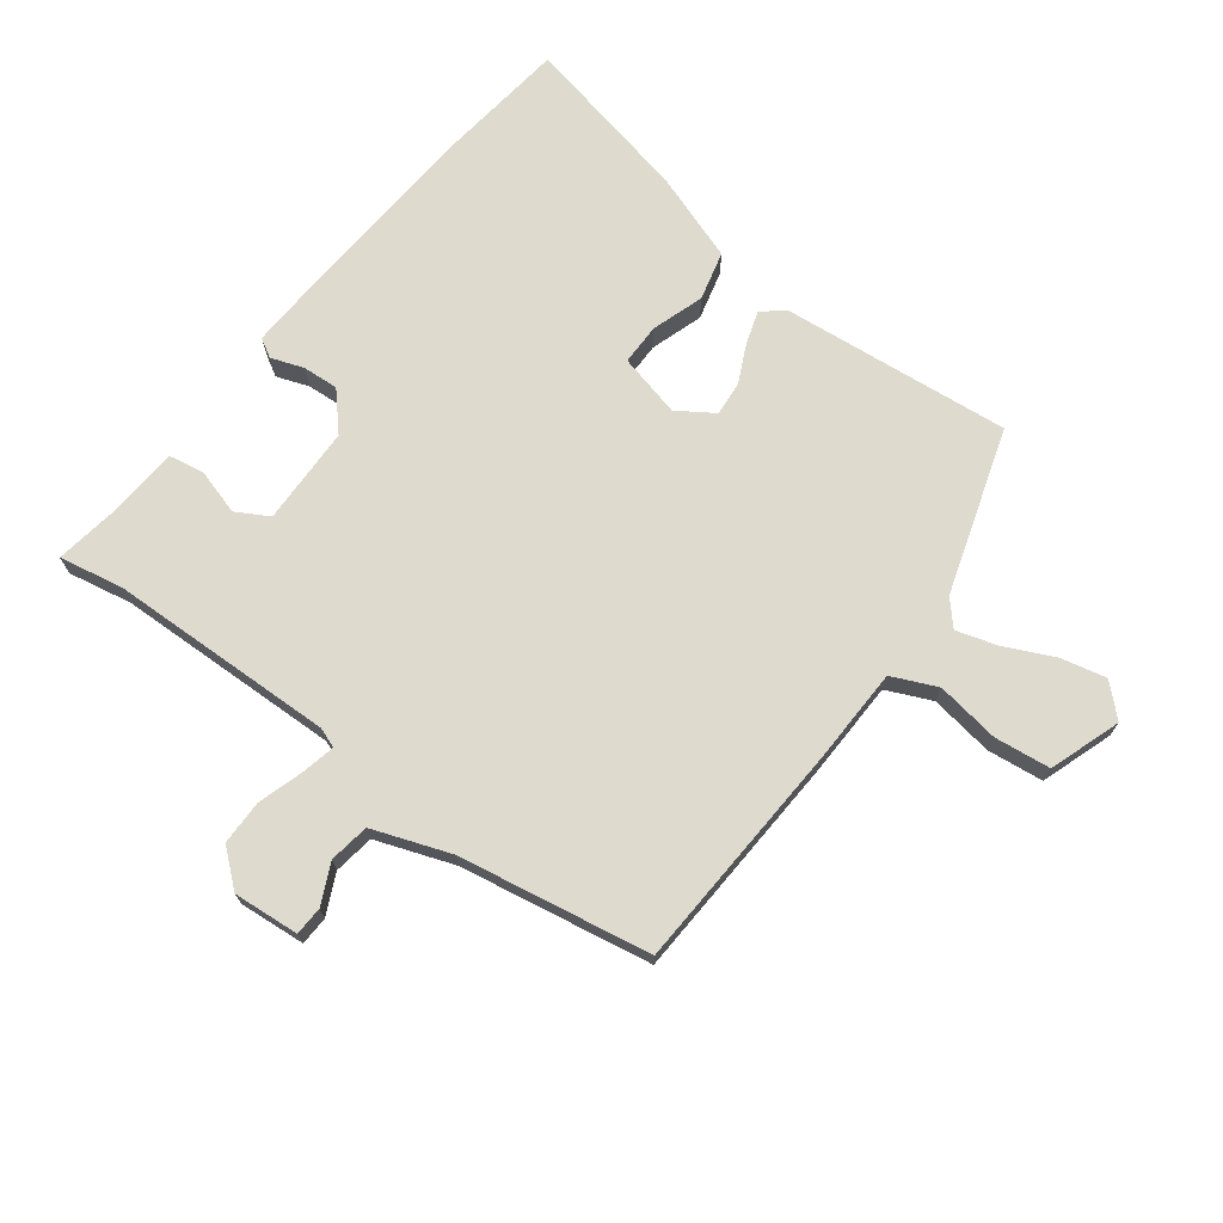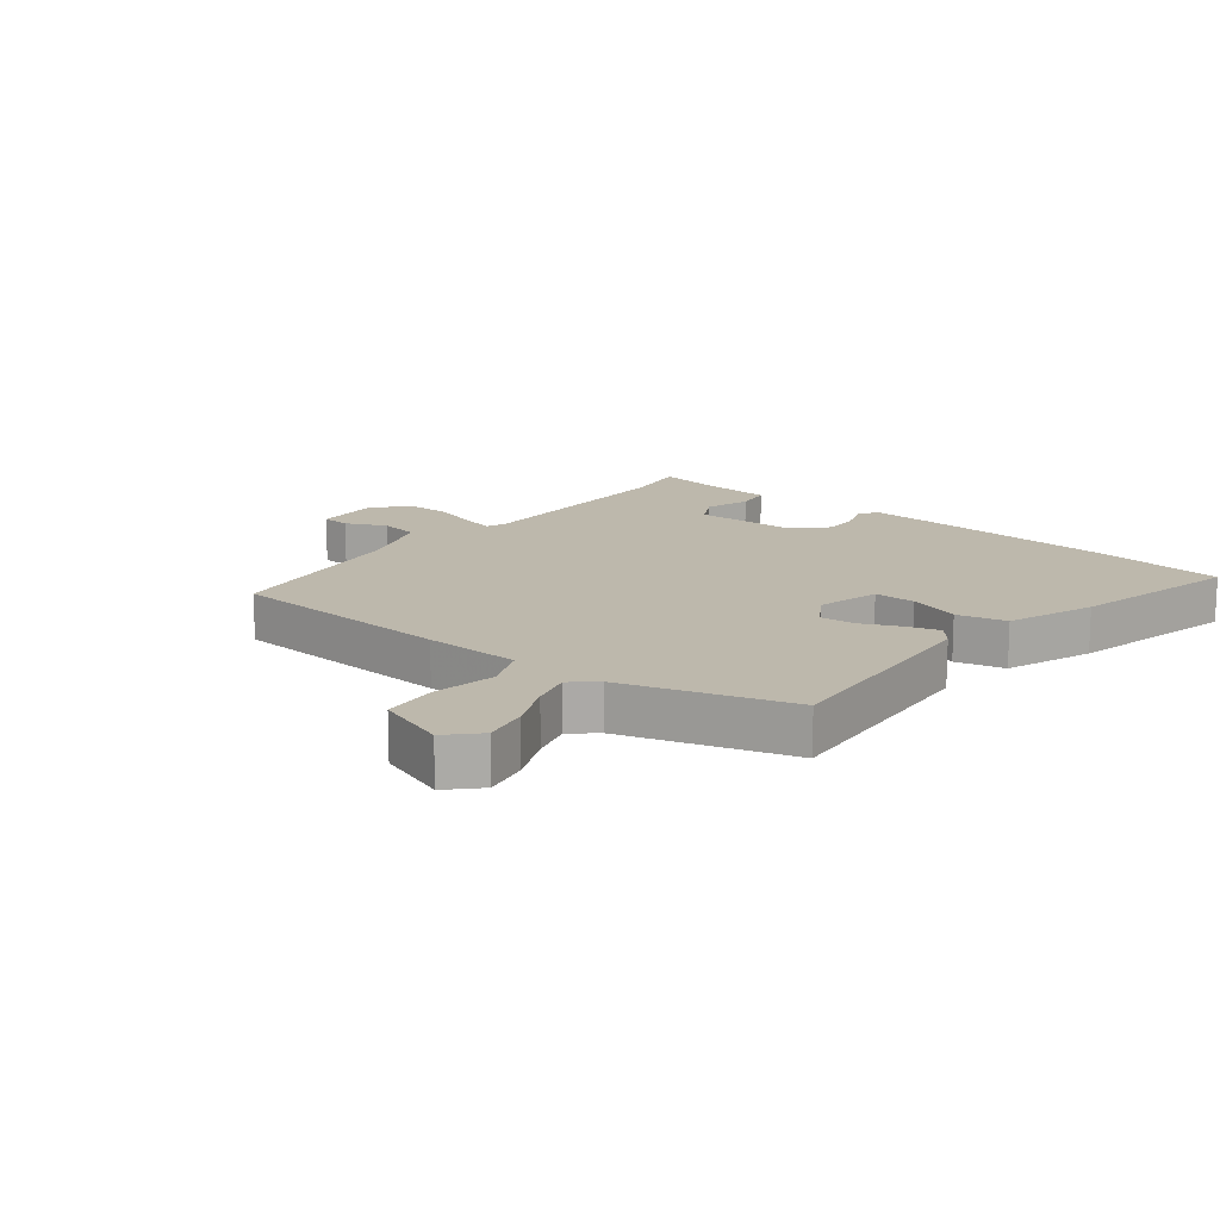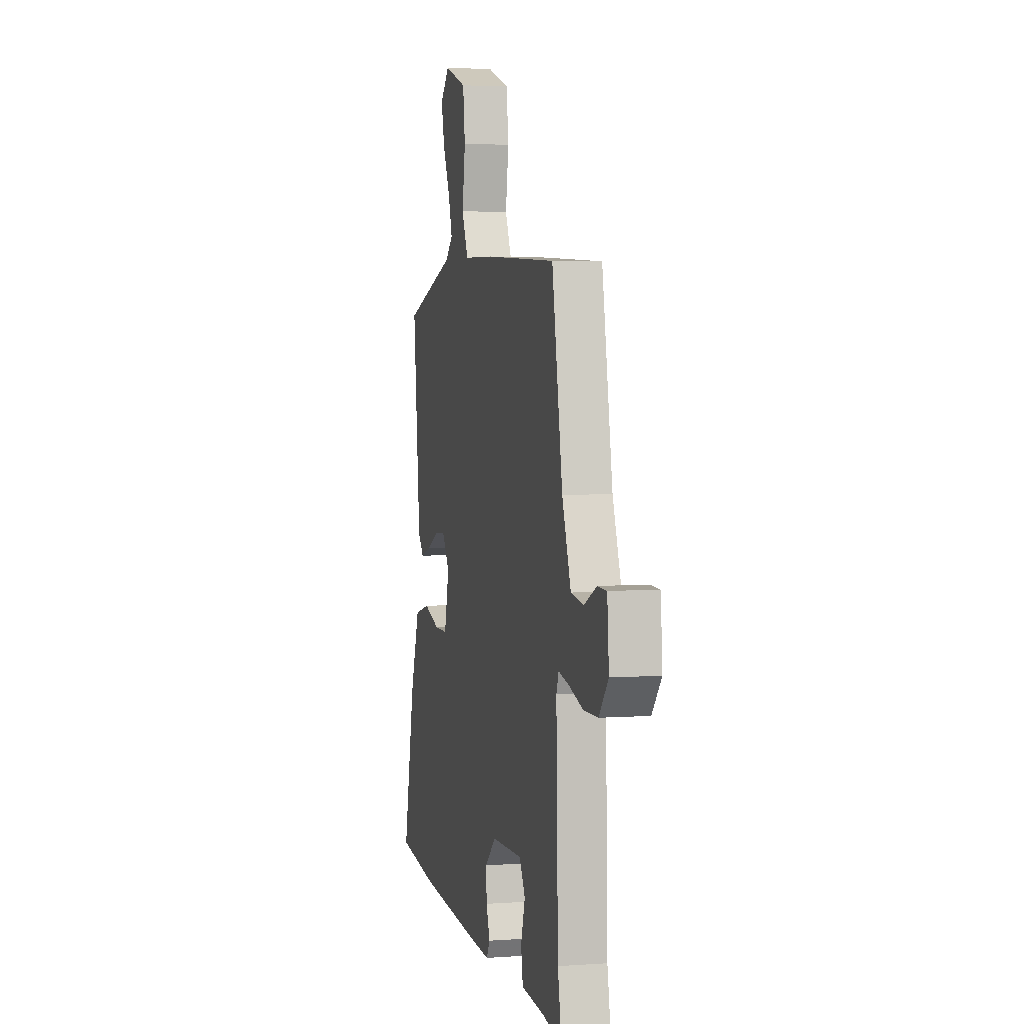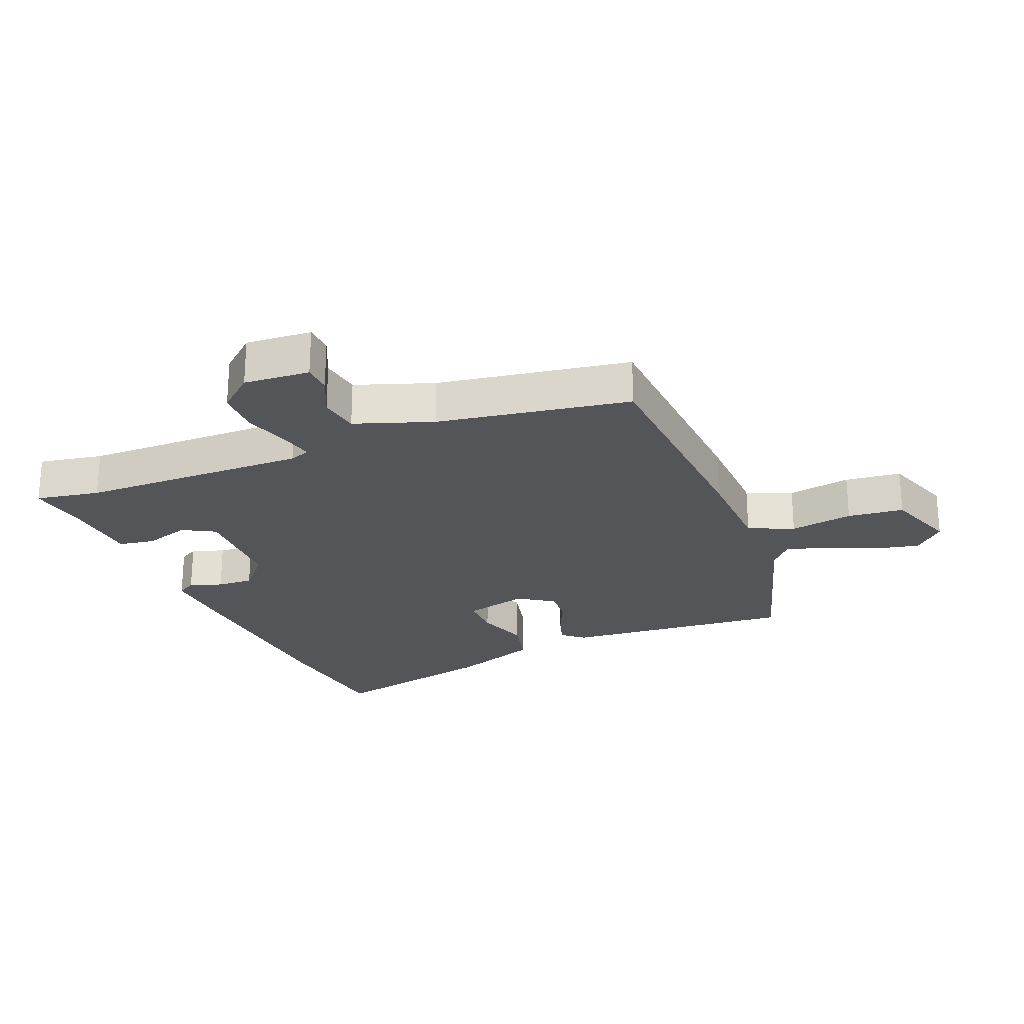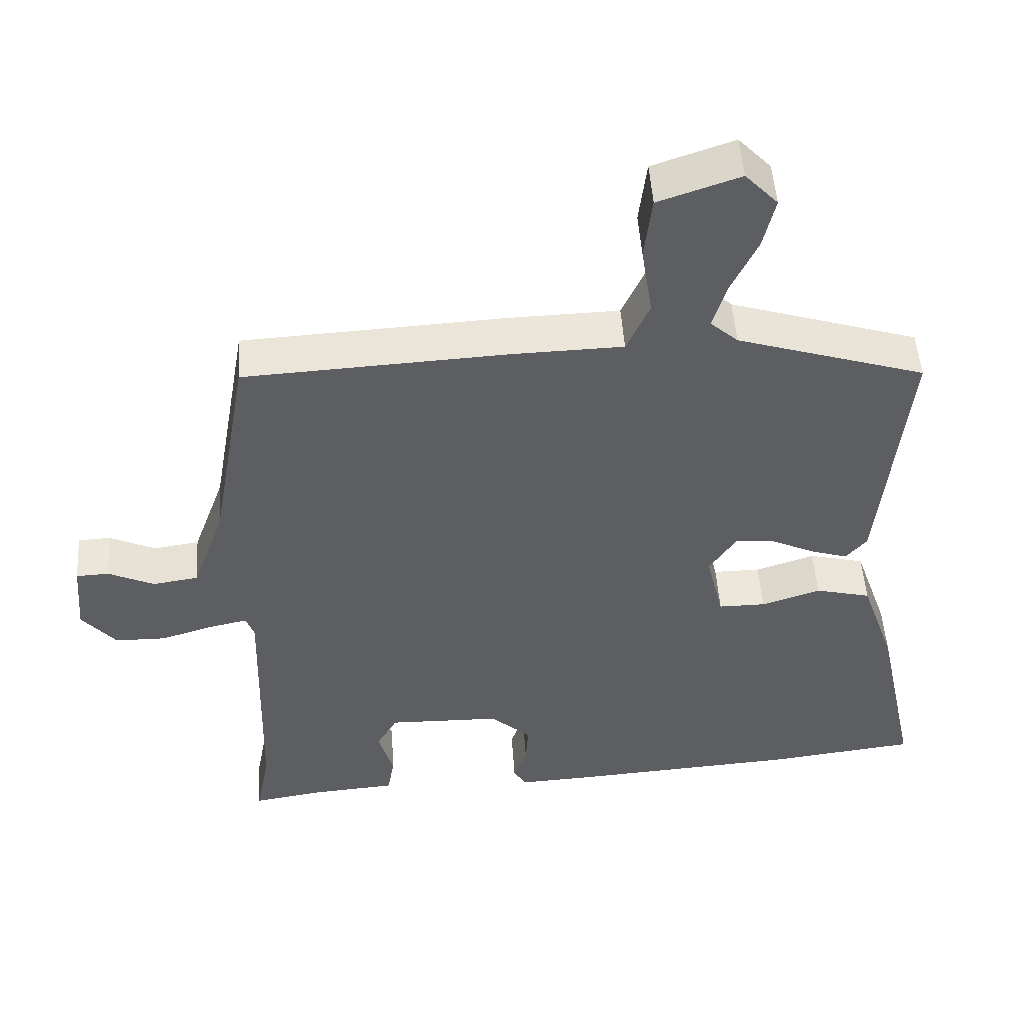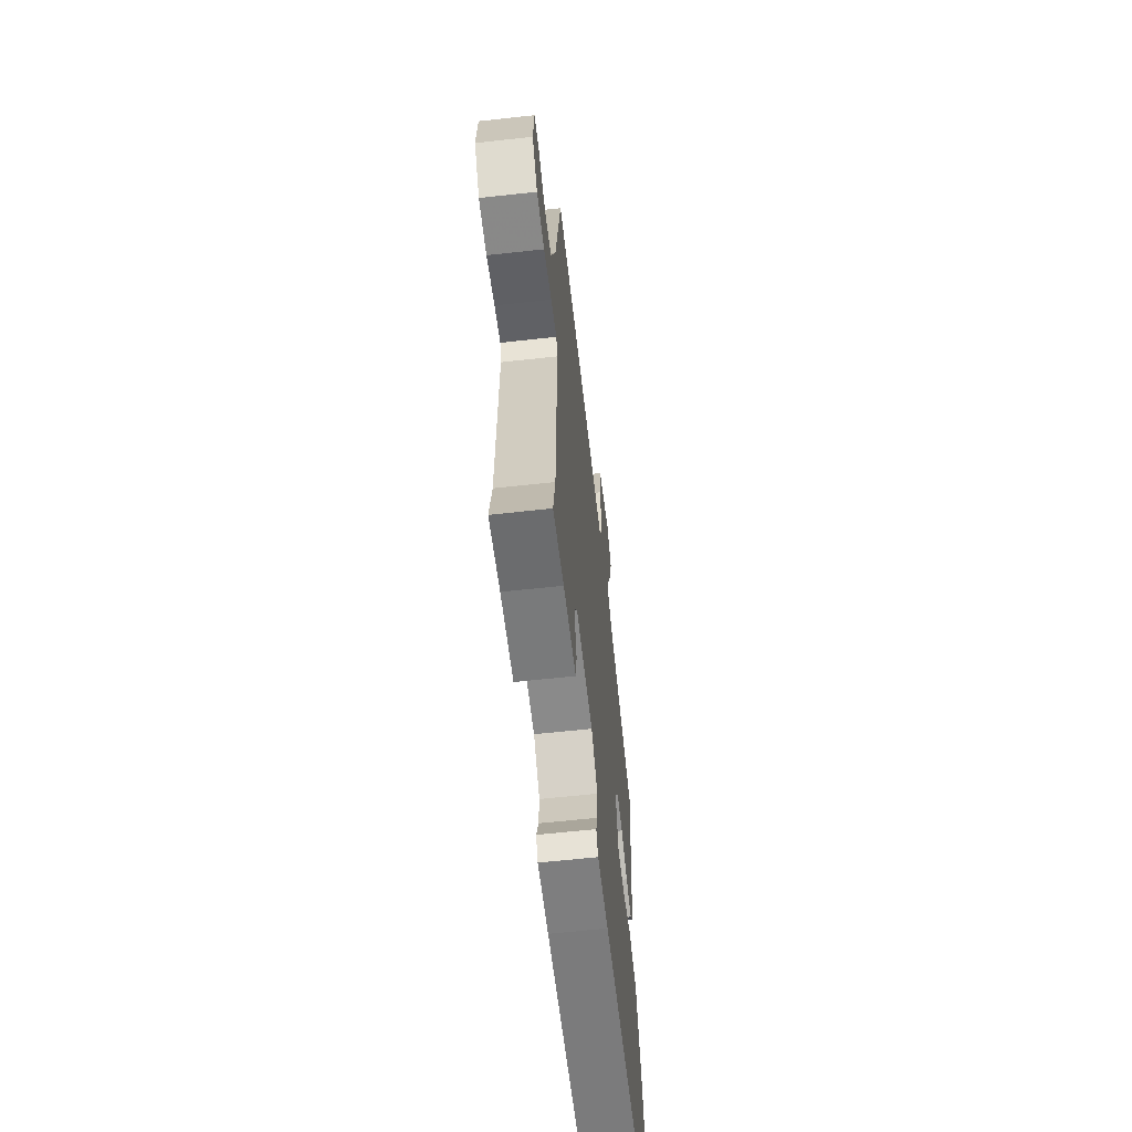
<metadata>
{"format":"obj","ext":"obj","renderer":"f3d","projection":"perspective","resolution":1024,"background":"white","views":[{"elev":71.3,"azim":-52.9,"up":"+Y"},{"elev":14.7,"azim":39.5,"up":"+Y"},{"elev":3.7,"azim":-103.4,"up":"+Z"},{"elev":-24.5,"azim":-67.3,"up":"+Y"},{"elev":50.3,"azim":-3.8,"up":"+Z"},{"elev":-62.2,"azim":-83.6,"up":"+Z"}]}
</metadata>
<code>
v 0.51 0.07 0.452
v 0.472 0.07 0.075
v 0.442 0.07 0.04
v 0.389 0.07 0.057
v 0.326 0.07 0.087
v 0.269 0.07 0.092
v 0.23 0.07 0.033
v 0.255 0.07 -0.071
v 0.323 0.07 -0.071
v 0.408 0.07 -0.043
v 0.488 0.07 -0.063
v 0.538 0.07 -0.207
v 0.598 0.07 -0.488
v 0.383 0.07 -0.514
v 0.051 0.07 -0.536
v -0.053 0.07 -0.541
v -0.071 0.07 -0.51
v -0.052 0.07 -0.457
v -0.048 0.07 -0.398
v -0.107 0.07 -0.345
v -0.269 0.07 -0.341
v -0.299 0.07 -0.394
v -0.277 0.07 -0.468
v -0.287 0.07 -0.527
v -0.407 0.07 -0.536
v -0.51 0.07 -0.552
v -0.49 0.07 -0.447
v -0.48 0.07 -0.075
v -0.492 0.07 -0.042
v -0.547 0.07 -0.054
v -0.622 0.07 -0.077
v -0.695 0.07 -0.076
v -0.744 0.07 -0.018
v -0.735 0.07 0.09
v -0.688 0.07 0.092
v -0.622 0.07 0.061
v -0.556 0.07 0.071
v -0.51 0.07 0.198
v -0.455 0.07 0.512
v -0.077 0.07 0.532
v 0.082 0.07 0.536
v 0.115 0.07 0.61
v 0.099 0.07 0.714
v 0.11 0.07 0.806
v 0.227 0.07 0.846
v 0.274 0.07 0.796
v 0.257 0.07 0.722
v 0.219 0.07 0.641
v 0.199 0.07 0.574
v 0.239 0.07 0.538
v 0.51 0 0.452
v 0.472 0 0.075
v 0.442 0 0.04
v 0.389 0 0.057
v 0.326 0 0.087
v 0.269 0 0.092
v 0.23 0 0.033
v 0.255 0 -0.071
v 0.323 0 -0.071
v 0.408 0 -0.043
v 0.488 0 -0.063
v 0.538 0 -0.207
v 0.598 0 -0.488
v 0.383 0 -0.514
v 0.051 0 -0.536
v -0.053 0 -0.541
v -0.071 0 -0.51
v -0.052 0 -0.457
v -0.048 0 -0.398
v -0.107 0 -0.345
v -0.269 0 -0.341
v -0.299 0 -0.394
v -0.277 0 -0.468
v -0.287 0 -0.527
v -0.407 0 -0.536
v -0.51 0 -0.552
v -0.49 0 -0.447
v -0.48 0 -0.075
v -0.492 0 -0.042
v -0.547 0 -0.054
v -0.622 0 -0.077
v -0.695 0 -0.076
v -0.744 0 -0.018
v -0.735 0 0.09
v -0.688 0 0.092
v -0.622 0 0.061
v -0.556 0 0.071
v -0.51 0 0.198
v -0.455 0 0.512
v -0.077 0 0.532
v 0.082 0 0.536
v 0.115 0 0.61
v 0.099 0 0.714
v 0.11 0 0.806
v 0.227 0 0.846
v 0.274 0 0.796
v 0.257 0 0.722
v 0.219 0 0.641
v 0.199 0 0.574
v 0.239 0 0.538
f 45 46 47 48
f 45 48 49
f 42 43 44 45
f 41 42 45 49
f 38 39 40 41
f 37 38 41 49
f 33 34 35 36
f 33 36 37
f 30 31 32 33
f 29 30 33 37
f 25 26 27
f 25 27 28
f 22 23 24 25
f 21 22 25 28
f 20 21 28 29
f 15 16 17 18
f 15 18 19
f 14 15 19
f 13 14 19 20
f 9 10 11 12
f 8 9 12 13
f 2 3 4 5
f 50 1 2 5
f 50 5 6
f 49 50 6 7
f 37 49 7
f 29 37 7 8
f 8 13 20 29
f 98 97 96 95
f 99 98 95
f 95 94 93 92
f 99 95 92 91
f 91 90 89 88
f 99 91 88 87
f 86 85 84 83
f 87 86 83
f 83 82 81 80
f 87 83 80 79
f 77 76 75
f 78 77 75
f 75 74 73 72
f 78 75 72 71
f 79 78 71 70
f 68 67 66 65
f 69 68 65
f 69 65 64
f 70 69 64 63
f 62 61 60 59
f 63 62 59 58
f 55 54 53 52
f 55 52 51 100
f 56 55 100
f 57 56 100 99
f 57 99 87
f 58 57 87 79
f 79 70 63 58
f 1 51 52 2
f 2 52 53 3
f 3 53 54 4
f 4 54 55 5
f 5 55 56 6
f 6 56 57 7
f 7 57 58 8
f 8 58 59 9
f 9 59 60 10
f 10 60 61 11
f 11 61 62 12
f 12 62 63 13
f 13 63 64 14
f 14 64 65 15
f 15 65 66 16
f 16 66 67 17
f 17 67 68 18
f 18 68 69 19
f 19 69 70 20
f 20 70 71 21
f 21 71 72 22
f 22 72 73 23
f 23 73 74 24
f 24 74 75 25
f 25 75 76 26
f 26 76 77 27
f 27 77 78 28
f 28 78 79 29
f 29 79 80 30
f 30 80 81 31
f 31 81 82 32
f 32 82 83 33
f 33 83 84 34
f 34 84 85 35
f 35 85 86 36
f 36 86 87 37
f 37 87 88 38
f 38 88 89 39
f 39 89 90 40
f 40 90 91 41
f 41 91 92 42
f 42 92 93 43
f 43 93 94 44
f 44 94 95 45
f 45 95 96 46
f 46 96 97 47
f 47 97 98 48
f 48 98 99 49
f 49 99 100 50
f 50 100 51 1

</code>
